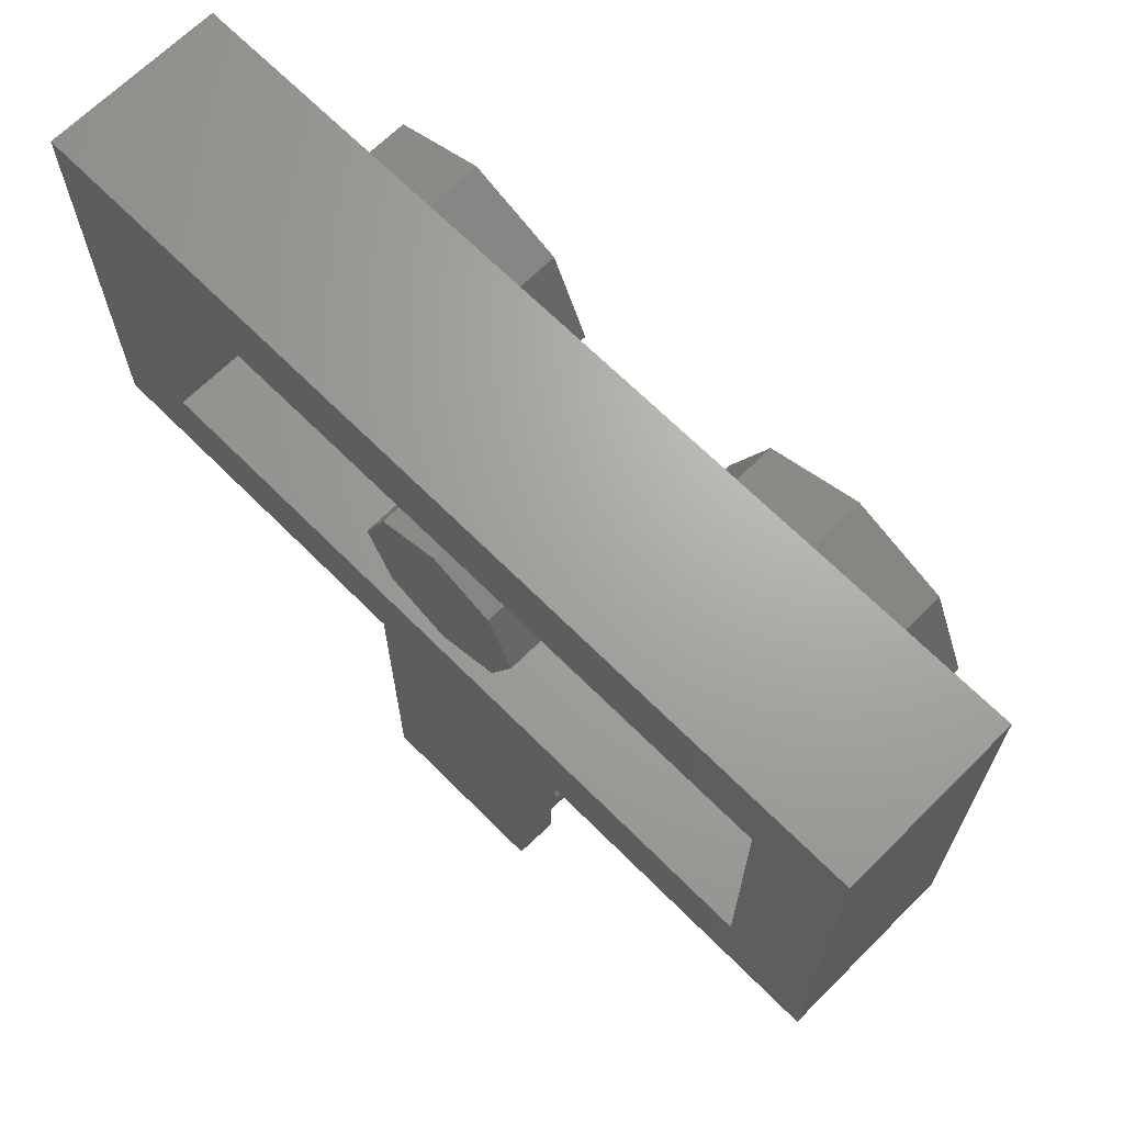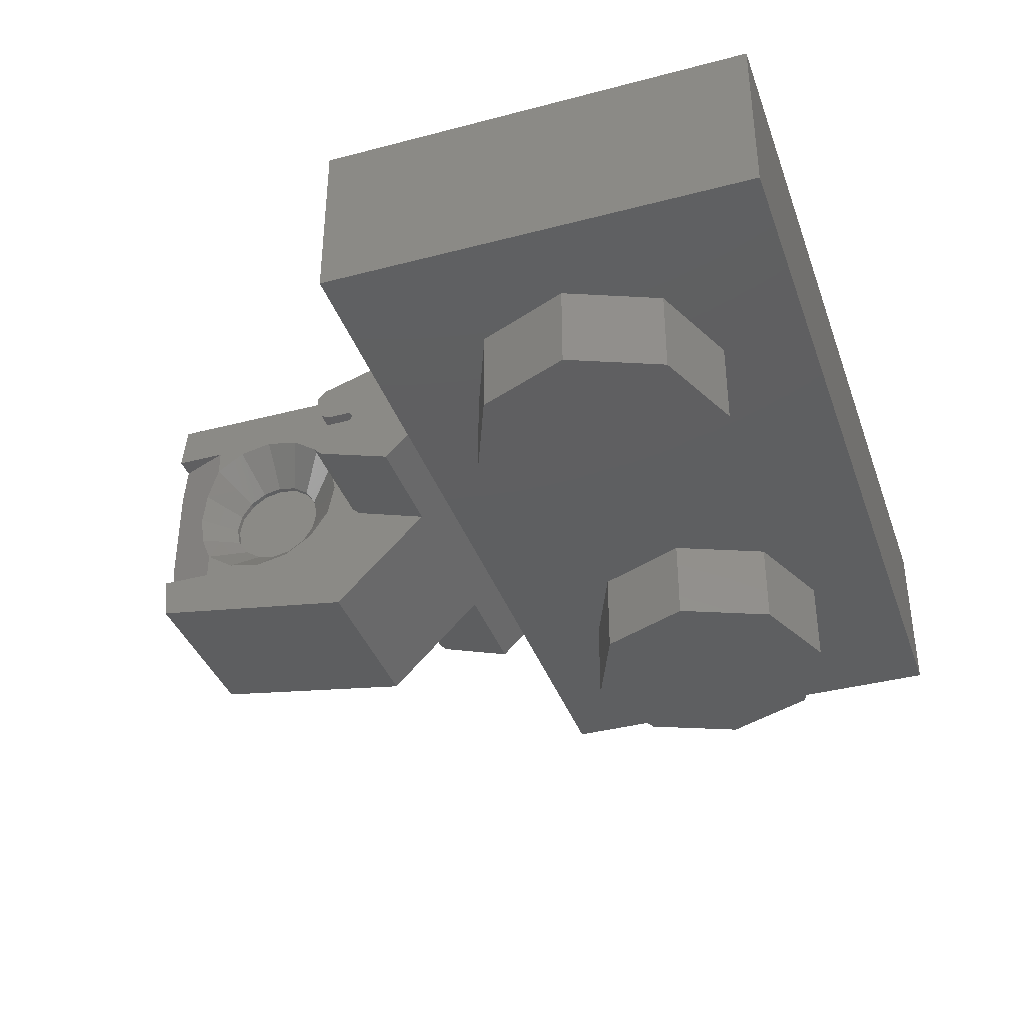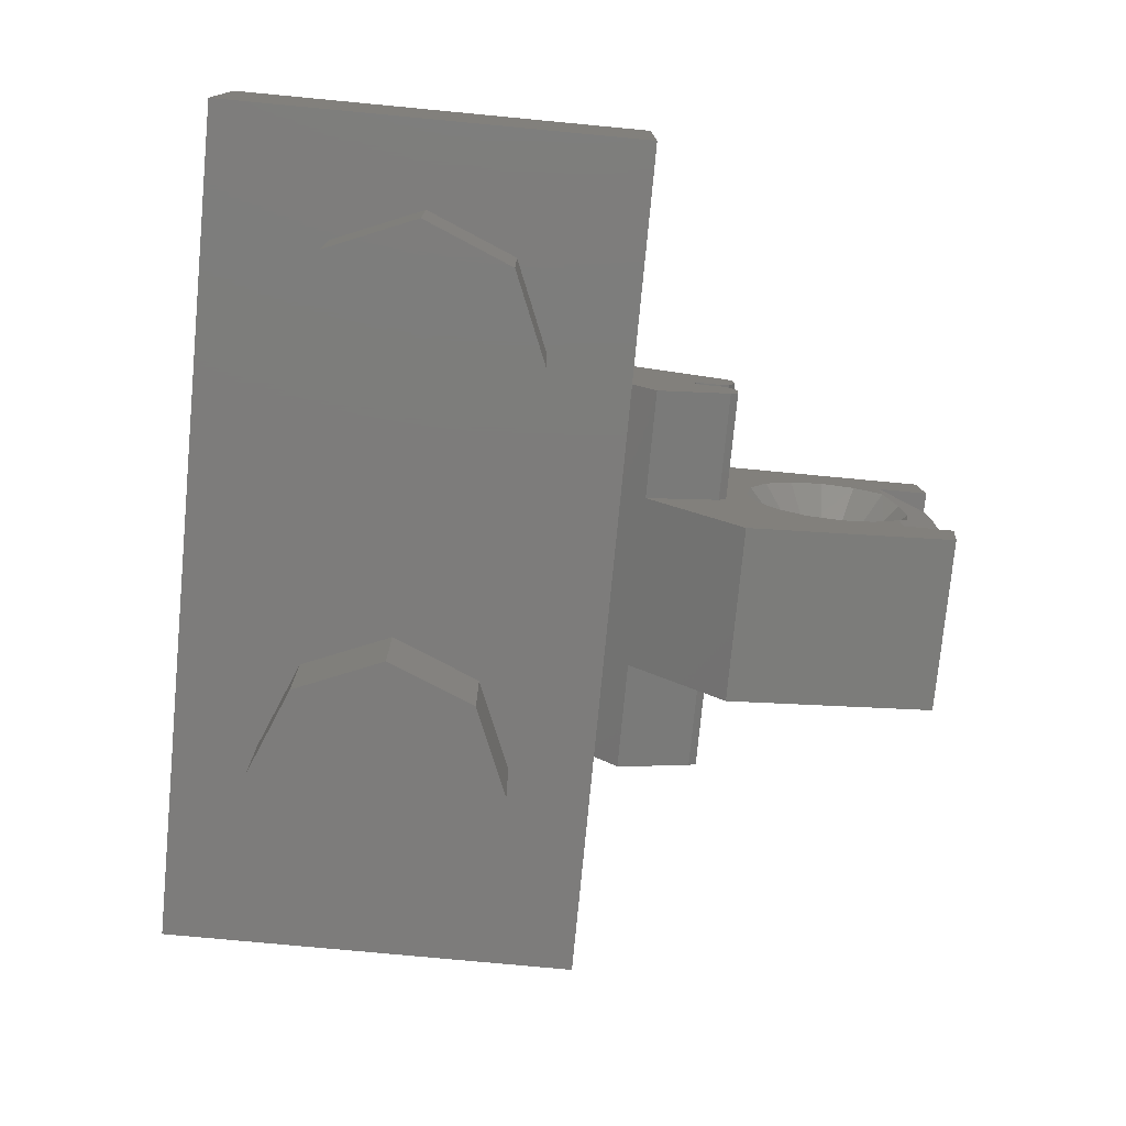
<metadata>
{"format":"stl","ext":"stl","renderer":"f3d","projection":"perspective","resolution":1024,"background":"white","views":[{"elev":67.4,"azim":-134.9,"up":"+Z"},{"elev":-37.9,"azim":-71.5,"up":"+Y"},{"elev":-76.0,"azim":84.6,"up":"+Y"}]}
</metadata>
<code>
# stl→obj: 327 verts, 530 faces
v 0.64 0.32 0.24
v -0.64 0.32 0.24
v -0.8 0.32 0.4
v 0.8 0.32 0.4
v -0.64 0.32 -0.24
v 0.64 0.32 -0.24
v 0.8 0.32 -0.4
v -0.8 0.32 -0.4
v -0.36 0.2178 -0.4
v -0.16 0.32 -0.4
v -0.16 0.2178 -0.4
v 0.16 0.2178 -0.4
v 0.16 0.32 -0.4
v 0.36 0.2178 -0.4
v -0.36 0 -0.4
v -0.8 0 -0.4
v 0.8 0 -0.4
v 0.36 0 -0.4
v 0 0.32 -0.16
v -0.1131 0.32 -0.1131
v 0 0.32 0
v -0.16 0.32 -0
v -0.1131 0.32 0.1131
v -0 0.32 0.16
v 0.1131 0.32 0.1131
v 0.16 0.32 0
v 0.1131 0.32 -0.1131
v 0 0.16 -0.16
v -0.1131 0.16 -0.1131
v -0.16 0.16 -0
v -0.1131 0.16 0.1131
v -0 0.16 0.16
v 0.1131 0.16 0.1131
v 0.16 0.16 0
v 0.1131 0.16 -0.1131
v -0.16 -0.16 0
v -0.16 0 0
v -0.2303 0 0.1697
v -0.2303 -0.16 0.1697
v -0.4 0 0.24
v -0.4 -0.16 0.24
v -0.5697 0 0.1697
v -0.5697 -0.16 0.1697
v -0.64 0 -0
v -0.64 -0.16 -0
v -0.5697 0 -0.1697
v -0.5697 -0.16 -0.1697
v -0.4 0 -0.24
v -0.4 -0.16 -0.24
v -0.2303 0 -0.1697
v -0.2303 -0.16 -0.1697
v -0.4 -0.16 0
v 0.64 -0.16 0
v 0.64 0 0
v 0.5697 0 0.1697
v 0.5697 -0.16 0.1697
v 0.4 0 0.24
v 0.4 -0.16 0.24
v 0.2303 0 0.1697
v 0.2303 -0.16 0.1697
v 0.16 0 -0
v 0.16 -0.16 -0
v 0.2303 0 -0.1697
v 0.2303 -0.16 -0.1697
v 0.4 0 -0.24
v 0.4 -0.16 -0.24
v 0.5697 0 -0.1697
v 0.5697 -0.16 -0.1697
v 0.4 -0.16 0
v -0.64 0.16 0.24
v 0.64 0.16 0.24
v 0.64 0.16 -0.24
v -0.64 0.16 -0.24
v -0.16 -0.1571 -0.9981
v -0.16 -0.08 -1.006
v -0.123 -0.08 -1.006
v 0.16 -0.1571 -0.9981
v 0.123 -0.08 -1.006
v 0.16 -0.08 -1.006
v 0.16 0.24 -1.006
v 0.123 0.24 -1.006
v 0.16 0.32 -0.9978
v -0.123 0.24 -1.006
v -0.16 0.24 -1.006
v -0.16 0.32 -0.9978
v -0.16 -0.04392 -0.4439
v 0.16 -0.04392 -0.4439
v -0.12 -0.0104 -1.014
v 0.12 -0.0104 -1.014
v -0.12 0.1704 -1.014
v 0.12 0.1704 -1.014
v -0.16 -0.08 -0.9131
v -0.36 -0.04392 -0.4439
v -0.36 0.07 -0.52
v -0.16 0.24 -0.9131
v -0.16 0.1931 -0.9131
v -0.16 0.3063 -0.8
v -0.16 -0.08 -0.64
v -0.16 -0.146 -0.8
v -0.16 -0.2152 -0.6152
v -0.16 -0.08 -0.8
v -0.16 -0.03312 -0.9131
v -0.1468 0.08 -0.9464
v -0.1501 0.02216 -0.938
v -0.36 0.07 -0.5673
v -0.36 -0.00064 -0.5814
v -0.36 0.09 -0.5673
v -0.36 0.09 -0.52
v -0.36 0.1606 -0.5814
v -0.12 -0.00484 -0.8848
v -0.12 0.03408 -0.9109
v -0.12 0.08 -0.92
v -0.12 0.1259 -0.9109
v -0.1501 0.1378 -0.938
v -0.12 0.1648 -0.8848
v -0.16 0.24 -0.8
v -0.16 0.24 -0.64
v -0.16 0.09 -0.53
v -0.16 0.08707 -0.5229
v -0.36 0.08707 -0.5229
v -0.36 0.09 -0.53
v -0.16 0.08 -0.52
v -0.36 0.08 -0.52
v -0.16 0.07293 -0.5229
v -0.36 0.07293 -0.5229
v -0.16 0.07 -0.53
v -0.36 0.07 -0.53
v -0.16 0.07 -0.5673
v -0.16 0.06296 -0.586
v -0.36 0.06296 -0.586
v -0.16 0.03936 -0.5979
v -0.36 0.03936 -0.5979
v -0.16 0.01301 -0.596
v -0.36 0.01301 -0.596
v -0.16 -0.00064 -0.5814
v -0.36 0.147 -0.596
v -0.16 0.1606 -0.5814
v -0.16 0.147 -0.596
v -0.36 0.1206 -0.5979
v -0.16 0.1206 -0.5979
v -0.36 0.09704 -0.586
v -0.16 0.09704 -0.586
v -0.16 0.09 -0.5673
v -0.16 0.07 -0.5674
v -0.36 0.07 -0.5674
v -0.36 0.09 -0.5674
v -0.16 0.09 -0.5674
v -0.08 0.08 -0.71
v -0.08 0.1144 -0.7169
v -0.08 0.08 -0.8
v -0.08 0.1436 -0.7364
v -0.08 0.1631 -0.7656
v -0.08 0.17 -0.8
v -0.08 0.1631 -0.8344
v -0.08 0.1436 -0.8636
v -0.08 0.1144 -0.8831
v -0.08 0.08 -0.89
v -0.08 0.04556 -0.8831
v -0.08 0.01636 -0.8636
v -0.08 -0.003149 -0.8344
v -0.08 -0.01 -0.8
v -0.08 -0.003149 -0.7656
v -0.08 0.01636 -0.7364
v -0.08 0.04556 -0.7169
v -0.09 0.08 -0.71
v -0.09 0.1144 -0.7169
v -0.09 0.1436 -0.7364
v -0.09 0.1631 -0.7656
v -0.09 0.17 -0.8
v -0.09 0.1631 -0.8344
v -0.09 0.1436 -0.8636
v -0.09 0.1144 -0.8831
v -0.09 0.08 -0.89
v -0.09 0.04556 -0.8831
v -0.09 0.01636 -0.8636
v -0.09 -0.003149 -0.8344
v -0.09 -0.01 -0.8
v -0.09 -0.003149 -0.7656
v -0.09 0.01636 -0.7364
v -0.09 0.04556 -0.7169
v -0.12 0.08 -0.68
v -0.12 0.03408 -0.6891
v -0.12 -0.004853 -0.7151
v -0.12 -0.03087 -0.7541
v -0.12 -0.04 -0.8
v -0.12 -0.03087 -0.8459
v -0.12 -0.004853 -0.8849
v -0.12 0.1649 -0.8849
v -0.12 0.1909 -0.8459
v -0.12 0.2 -0.8
v -0.12 0.1909 -0.7541
v -0.12 0.1649 -0.7151
v -0.12 0.1259 -0.6891
v -0.16 0.2278 -0.8612
v -0.16 0.2278 -0.7388
v -0.16 0.1931 -0.6869
v -0.16 0.1412 -0.6522
v -0.16 0.08 -0.64
v -0.16 0.01877 -0.6522
v -0.12 -0.004852 -0.7151
v -0.16 -0.03314 -0.6869
v -0.12 -0.03086 -0.7541
v -0.16 -0.06782 -0.7388
v -0.12 -0.03086 -0.8459
v -0.16 -0.06782 -0.8612
v -0.12 -0.004852 -0.8849
v -0.16 -0.03314 -0.9131
v -0.16 -0.1463 -0.8
v 0.1501 0.02216 -0.938
v 0.1468 0.08 -0.9464
v 0.16 -0.03312 -0.9131
v 0.16 -0.08 -0.9131
v 0.16 -0.146 -0.8
v 0.16 -0.2152 -0.6152
v 0.16 -0.08 -0.64
v 0.16 -0.08 -0.8
v 0.16 0.3063 -0.8
v 0.16 0.24 -0.9131
v 0.16 0.1931 -0.9131
v 0.36 -0.04392 -0.4439
v 0.36 0.07 -0.52
v 0.16 0.24 -0.64
v 0.16 0.24 -0.8
v 0.1501 0.1378 -0.938
v 0.12 0.1648 -0.8848
v 0.12 0.1259 -0.9109
v 0.12 0.08 -0.92
v 0.12 0.03408 -0.9109
v 0.12 -0.00484 -0.8848
v 0.36 0.09 -0.52
v 0.36 0.1606 -0.5814
v 0.36 0.09 -0.5673
v 0.36 -0.00064 -0.5814
v 0.36 0.07 -0.5673
v 0.36 0.07293 -0.5229
v 0.36 0.07 -0.53
v 0.16 0.07 -0.53
v 0.16 0.07293 -0.5229
v 0.36 0.08 -0.52
v 0.16 0.08 -0.52
v 0.36 0.08707 -0.5229
v 0.16 0.08707 -0.5229
v 0.36 0.09 -0.53
v 0.16 0.09 -0.53
v 0.36 0.01301 -0.596
v 0.16 -0.00064 -0.5814
v 0.16 0.01301 -0.596
v 0.36 0.03936 -0.5979
v 0.16 0.03936 -0.5979
v 0.36 0.06296 -0.586
v 0.16 0.06296 -0.586
v 0.16 0.07 -0.5673
v 0.16 0.09 -0.5673
v 0.16 0.09704 -0.586
v 0.36 0.09704 -0.586
v 0.16 0.1206 -0.5979
v 0.36 0.1206 -0.5979
v 0.16 0.147 -0.596
v 0.36 0.147 -0.596
v 0.16 0.1606 -0.5814
v 0.36 0.07 -0.5674
v 0.16 0.07 -0.5674
v 0.16 0.09 -0.5674
v 0.36 0.09 -0.5674
v 0.08 0.08 -0.8
v 0.08 0.08 -0.71
v 0.08 0.04556 -0.7169
v 0.08 0.01636 -0.7364
v 0.08 -0.003149 -0.7656
v 0.08 -0.01 -0.8
v 0.08 -0.003149 -0.8344
v 0.08 0.01636 -0.8636
v 0.08 0.04556 -0.8831
v 0.08 0.08 -0.89
v 0.08 0.1144 -0.8831
v 0.08 0.1436 -0.8636
v 0.08 0.1631 -0.8344
v 0.08 0.17 -0.8
v 0.08 0.1631 -0.7656
v 0.08 0.1436 -0.7364
v 0.08 0.1144 -0.7169
v 0.09 0.08 -0.71
v 0.09 0.04556 -0.7169
v 0.09 0.01636 -0.7364
v 0.09 -0.003149 -0.7656
v 0.09 -0.01 -0.8
v 0.09 -0.003149 -0.8344
v 0.09 0.01636 -0.8636
v 0.09 0.04556 -0.8831
v 0.09 0.08 -0.89
v 0.09 0.1144 -0.8831
v 0.09 0.1436 -0.8636
v 0.09 0.1631 -0.8344
v 0.09 0.17 -0.8
v 0.09 0.1631 -0.7656
v 0.09 0.1436 -0.7364
v 0.09 0.1144 -0.7169
v 0.12 0.08 -0.68
v 0.12 0.1259 -0.6891
v 0.12 0.1649 -0.7151
v 0.12 0.1909 -0.7541
v 0.12 0.2 -0.8
v 0.12 0.1909 -0.8459
v 0.12 0.1649 -0.8849
v 0.12 -0.004853 -0.8849
v 0.12 -0.03087 -0.8459
v 0.12 -0.04 -0.8
v 0.12 -0.03087 -0.7541
v 0.12 -0.004853 -0.7151
v 0.12 0.03408 -0.6891
v 0.16 0.1931 -0.6869
v 0.16 0.2278 -0.7388
v 0.16 0.2278 -0.8612
v 0.16 -0.03314 -0.6869
v 0.12 -0.004852 -0.7151
v 0.16 0.01877 -0.6522
v 0.16 0.08 -0.64
v 0.16 0.1412 -0.6522
v 0.16 -0.03314 -0.9131
v 0.12 -0.004852 -0.8849
v 0.12 -0.03086 -0.8459
v 0.16 -0.06782 -0.8612
v 0.12 -0.03086 -0.7541
v 0.16 -0.06782 -0.7388
v 0.16 -0.1463 -0.8
v 0.8 0 0.4
v -0.8 0 0.4
f 1 2 3
f 3 4 1
f 5 6 7
f 7 8 5
f 6 1 4
f 4 7 6
f 3 2 5
f 5 8 3
f 9 8 10
f 10 11 9
f 12 13 7
f 7 14 12
f 9 15 16
f 16 8 9
f 14 7 17
f 17 18 14
f 19 20 21
f 20 22 21
f 22 23 21
f 23 24 21
f 24 25 21
f 25 26 21
f 26 27 21
f 27 19 21
f 19 28 29
f 19 29 20
f 20 29 30
f 20 30 22
f 22 30 31
f 22 31 23
f 23 31 32
f 23 32 24
f 24 32 33
f 24 33 25
f 25 33 34
f 25 34 26
f 26 34 35
f 26 35 27
f 27 35 28
f 27 28 19
f 36 37 38
f 36 38 39
f 39 38 40
f 39 40 41
f 41 40 42
f 41 42 43
f 43 42 44
f 43 44 45
f 45 44 46
f 45 46 47
f 47 46 48
f 47 48 49
f 49 48 50
f 49 50 51
f 51 50 37
f 51 37 36
f 52 36 39
f 52 39 41
f 52 41 43
f 52 43 45
f 52 45 47
f 52 47 49
f 52 49 51
f 52 51 36
f 53 54 55
f 53 55 56
f 56 55 57
f 56 57 58
f 58 57 59
f 58 59 60
f 60 59 61
f 60 61 62
f 62 61 63
f 62 63 64
f 64 63 65
f 64 65 66
f 66 65 67
f 66 67 68
f 68 67 54
f 68 54 53
f 69 53 56
f 69 56 58
f 69 58 60
f 69 60 62
f 69 62 64
f 69 64 66
f 69 66 68
f 69 68 53
f 70 71 72
f 70 72 73
f 70 2 1
f 70 1 71
f 73 5 2
f 73 2 70
f 72 6 5
f 72 5 73
f 71 1 6
f 71 6 72
f 74 75 76
f 77 78 79
f 80 81 82
f 83 84 85
f 15 86 87
f 15 87 18
f 76 78 77
f 76 77 74
f 76 88 89
f 76 89 78
f 88 90 91
f 88 91 89
f 81 91 90
f 81 90 83
f 82 81 83
f 82 83 85
f 75 92 76
f 15 93 86
f 94 93 15
f 95 84 83
f 96 95 83
f 95 85 84
f 95 96 97
f 85 95 97
f 10 85 97
f 98 99 100
f 101 99 98
f 92 74 99
f 75 74 92
f 99 102 92
f 74 100 99
f 92 102 76
f 103 88 104
f 94 105 106
f 94 106 93
f 107 108 9
f 107 9 109
f 9 108 94
f 9 94 15
f 102 110 111
f 102 111 104
f 104 111 112
f 104 112 103
f 103 112 113
f 103 113 114
f 114 113 115
f 114 115 96
f 88 103 114
f 88 114 90
f 96 83 90
f 96 90 114
f 10 97 116
f 10 116 117
f 98 11 10
f 98 10 117
f 100 86 11
f 100 11 98
f 76 102 104
f 76 104 88
f 118 119 120
f 118 120 121
f 119 122 123
f 119 123 120
f 122 124 125
f 122 125 123
f 124 126 127
f 124 127 125
f 94 125 127
f 94 123 125
f 108 120 123
f 108 121 120
f 128 129 130
f 128 130 105
f 129 131 132
f 129 132 130
f 131 133 134
f 131 134 132
f 133 135 106
f 133 106 134
f 130 132 134
f 106 105 130
f 106 130 134
f 136 109 137
f 136 137 138
f 139 136 138
f 139 138 140
f 141 139 140
f 141 140 142
f 107 141 142
f 107 142 143
f 136 139 141
f 136 141 107
f 136 107 109
f 93 106 135
f 93 135 86
f 11 137 109
f 11 109 9
f 127 126 144
f 127 144 145
f 146 147 118
f 146 118 121
f 148 149 150
f 149 151 150
f 151 152 150
f 152 153 150
f 153 154 150
f 154 155 150
f 155 156 150
f 156 157 150
f 157 158 150
f 158 159 150
f 159 160 150
f 160 161 150
f 161 162 150
f 162 163 150
f 163 164 150
f 164 148 150
f 148 165 166
f 148 166 149
f 149 166 167
f 149 167 151
f 151 167 168
f 151 168 152
f 152 168 169
f 152 169 153
f 153 169 170
f 153 170 154
f 154 170 171
f 154 171 155
f 155 171 172
f 155 172 156
f 156 172 173
f 156 173 157
f 157 173 174
f 157 174 158
f 158 174 175
f 158 175 159
f 159 175 176
f 159 176 160
f 160 176 177
f 160 177 161
f 161 177 178
f 161 178 162
f 162 178 179
f 162 179 163
f 163 179 180
f 163 180 164
f 164 180 165
f 164 165 148
f 181 165 180
f 181 180 182
f 182 180 179
f 182 179 183
f 183 179 178
f 183 178 184
f 184 178 177
f 184 177 185
f 185 177 176
f 185 176 186
f 186 176 175
f 186 175 187
f 187 175 174
f 187 174 111
f 111 174 173
f 111 173 112
f 112 173 172
f 112 172 113
f 113 172 171
f 113 171 188
f 188 171 170
f 188 170 189
f 189 170 169
f 189 169 190
f 190 169 168
f 190 168 191
f 191 168 167
f 191 167 192
f 192 167 166
f 192 166 193
f 193 166 165
f 193 165 181
f 96 188 189
f 96 189 194
f 194 189 190
f 194 190 116
f 116 190 191
f 116 191 195
f 195 191 192
f 195 192 196
f 196 192 193
f 196 193 197
f 197 193 181
f 197 181 198
f 198 181 182
f 198 182 199
f 199 182 200
f 199 200 201
f 201 200 202
f 201 202 203
f 203 202 185
f 203 185 101
f 101 185 204
f 101 204 205
f 205 204 206
f 205 206 207
f 96 194 97
f 194 116 97
f 198 199 98
f 199 201 98
f 201 203 98
f 203 101 98
f 116 195 117
f 195 196 117
f 196 197 117
f 197 198 117
f 208 101 205
f 208 205 207
f 209 89 210
f 78 211 212
f 213 214 77
f 212 211 213
f 212 77 79
f 213 77 212
f 215 213 216
f 214 213 215
f 217 82 13
f 217 218 82
f 217 219 218
f 80 82 218
f 81 218 219
f 81 80 218
f 18 220 221
f 87 220 18
f 78 212 79
f 89 209 211
f 89 211 78
f 215 12 87
f 215 87 214
f 222 13 12
f 222 12 215
f 222 223 217
f 222 217 13
f 224 91 81
f 224 81 219
f 91 224 210
f 91 210 89
f 219 225 226
f 219 226 224
f 224 226 227
f 224 227 210
f 210 227 228
f 210 228 209
f 209 228 229
f 209 229 211
f 18 221 230
f 18 230 14
f 231 14 230
f 231 230 232
f 220 233 234
f 220 234 221
f 235 236 237
f 235 237 238
f 239 235 238
f 239 238 240
f 241 239 240
f 241 240 242
f 243 241 242
f 243 242 244
f 241 243 230
f 239 241 230
f 235 239 221
f 236 235 221
f 245 233 246
f 245 246 247
f 248 245 247
f 248 247 249
f 250 248 249
f 250 249 251
f 234 250 251
f 234 251 252
f 245 248 250
f 245 250 234
f 245 234 233
f 253 254 255
f 253 255 232
f 254 256 257
f 254 257 255
f 256 258 259
f 256 259 257
f 258 260 231
f 258 231 259
f 255 257 259
f 231 232 255
f 231 255 259
f 87 246 233
f 87 233 220
f 14 231 260
f 14 260 12
f 261 262 237
f 261 237 236
f 243 244 263
f 243 263 264
f 265 266 267
f 265 267 268
f 265 268 269
f 265 269 270
f 265 270 271
f 265 271 272
f 265 272 273
f 265 273 274
f 265 274 275
f 265 275 276
f 265 276 277
f 265 277 278
f 265 278 279
f 265 279 280
f 265 280 281
f 265 281 266
f 266 282 283
f 266 283 267
f 267 283 284
f 267 284 268
f 268 284 285
f 268 285 269
f 269 285 286
f 269 286 270
f 270 286 287
f 270 287 271
f 271 287 288
f 271 288 272
f 272 288 289
f 272 289 273
f 273 289 290
f 273 290 274
f 274 290 291
f 274 291 275
f 275 291 292
f 275 292 276
f 276 292 293
f 276 293 277
f 277 293 294
f 277 294 278
f 278 294 295
f 278 295 279
f 279 295 296
f 279 296 280
f 280 296 297
f 280 297 281
f 281 297 282
f 281 282 266
f 298 282 297
f 298 297 299
f 299 297 296
f 299 296 300
f 300 296 295
f 300 295 301
f 301 295 294
f 301 294 302
f 302 294 293
f 302 293 303
f 303 293 292
f 303 292 304
f 304 292 291
f 304 291 226
f 226 291 290
f 226 290 227
f 227 290 289
f 227 289 228
f 228 289 288
f 228 288 305
f 305 288 287
f 305 287 306
f 306 287 286
f 306 286 307
f 307 286 285
f 307 285 308
f 308 285 284
f 308 284 309
f 309 284 283
f 309 283 310
f 310 283 282
f 310 282 298
f 311 300 301
f 311 301 312
f 312 301 302
f 312 302 223
f 223 302 303
f 223 303 313
f 313 303 304
f 313 304 219
f 314 315 310
f 314 310 316
f 316 310 298
f 316 298 317
f 317 298 299
f 317 299 318
f 318 299 300
f 318 300 311
f 319 320 321
f 319 321 322
f 322 321 307
f 322 307 216
f 216 307 323
f 216 323 324
f 324 323 315
f 324 315 314
f 217 223 313
f 217 313 219
f 222 317 318
f 222 318 311
f 222 311 312
f 222 312 223
f 215 216 324
f 215 324 314
f 215 314 316
f 215 316 317
f 319 322 325
f 322 216 325
f 87 86 100
f 87 100 214
f 100 74 77
f 100 77 214
f 85 10 13
f 85 13 82
f 326 327 16
f 326 16 17
f 326 4 3
f 326 3 327
f 17 7 4
f 17 4 326
f 327 3 8
f 327 8 16

</code>
